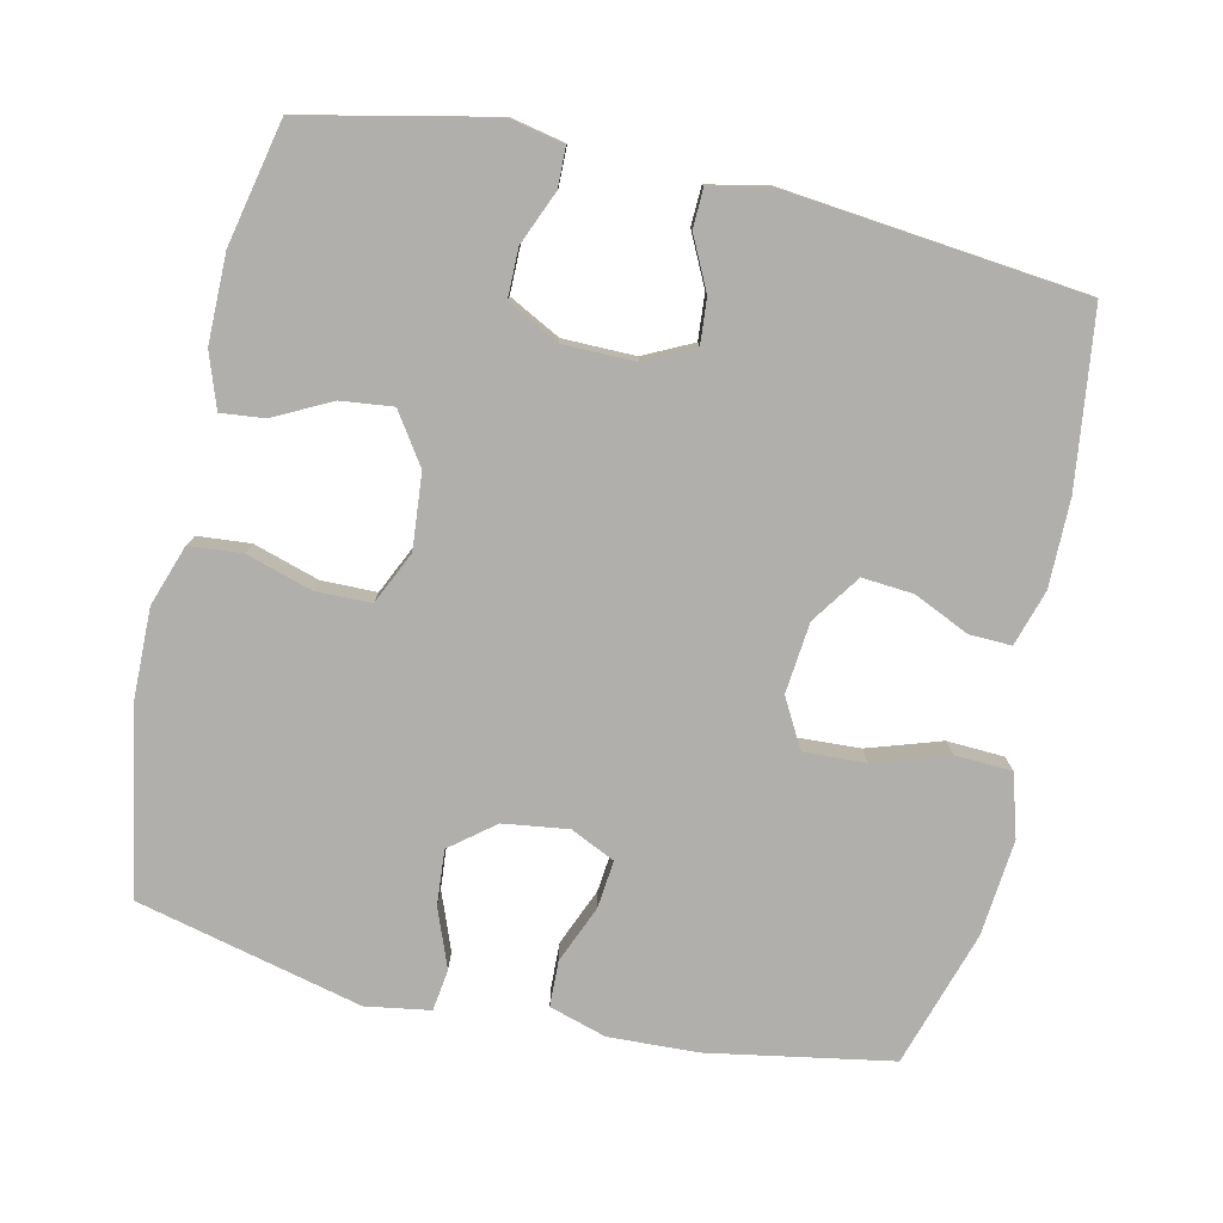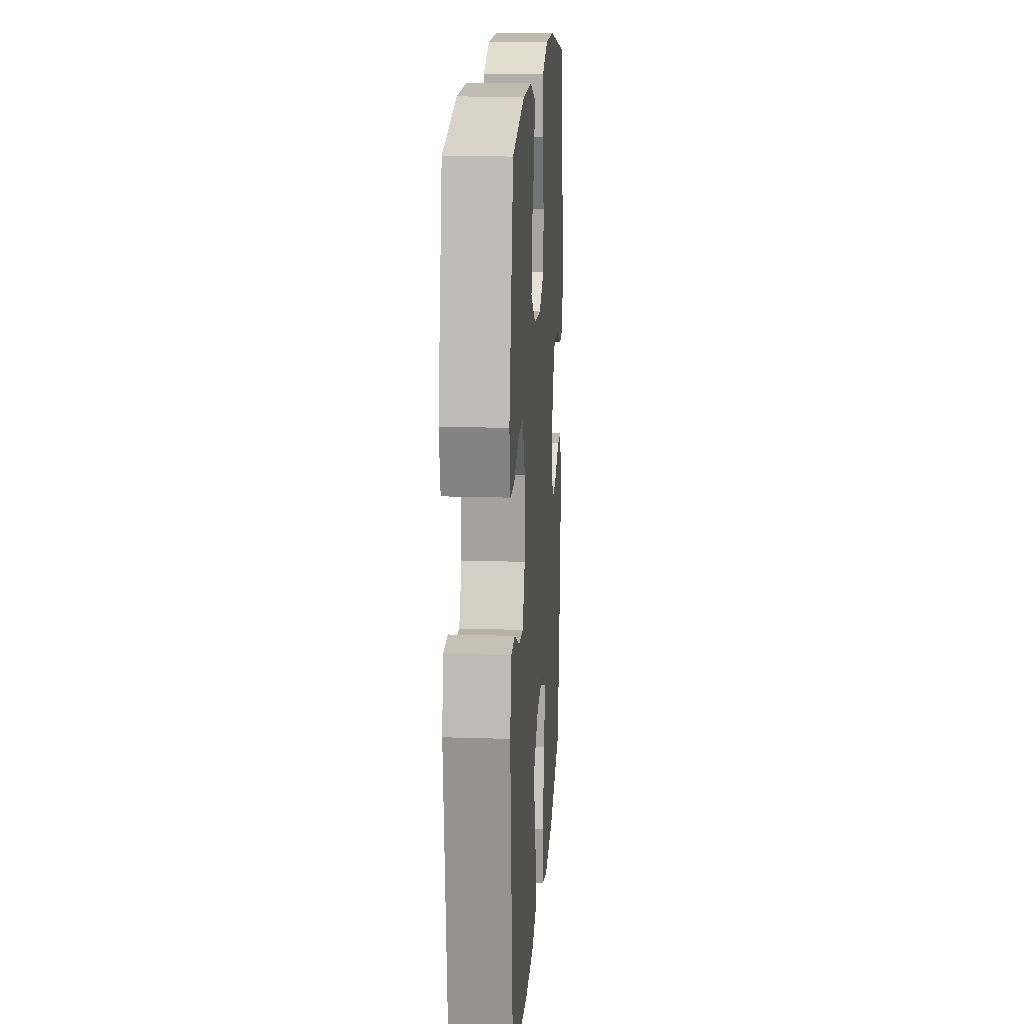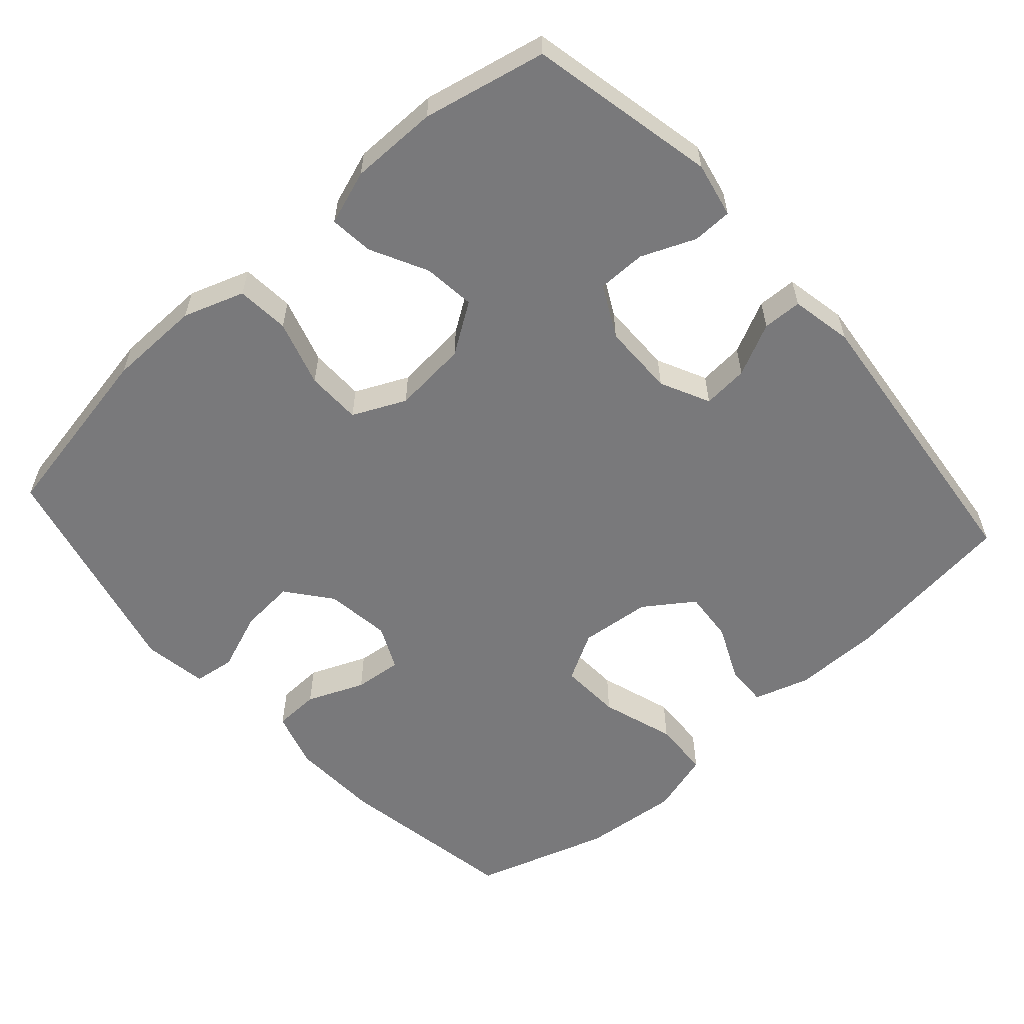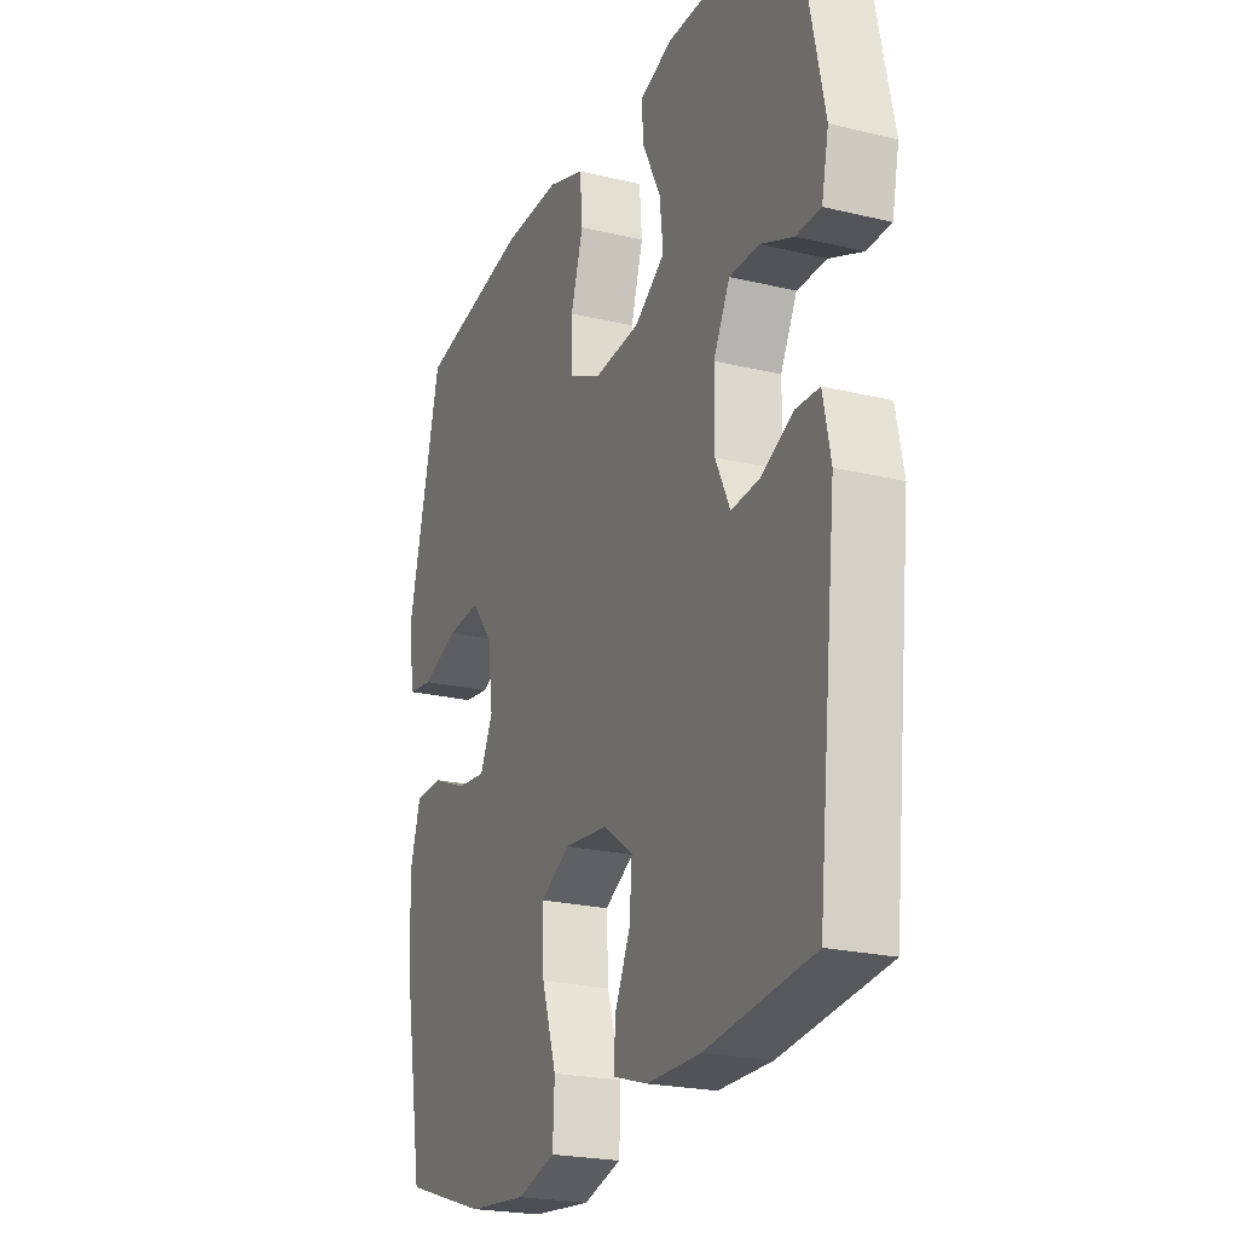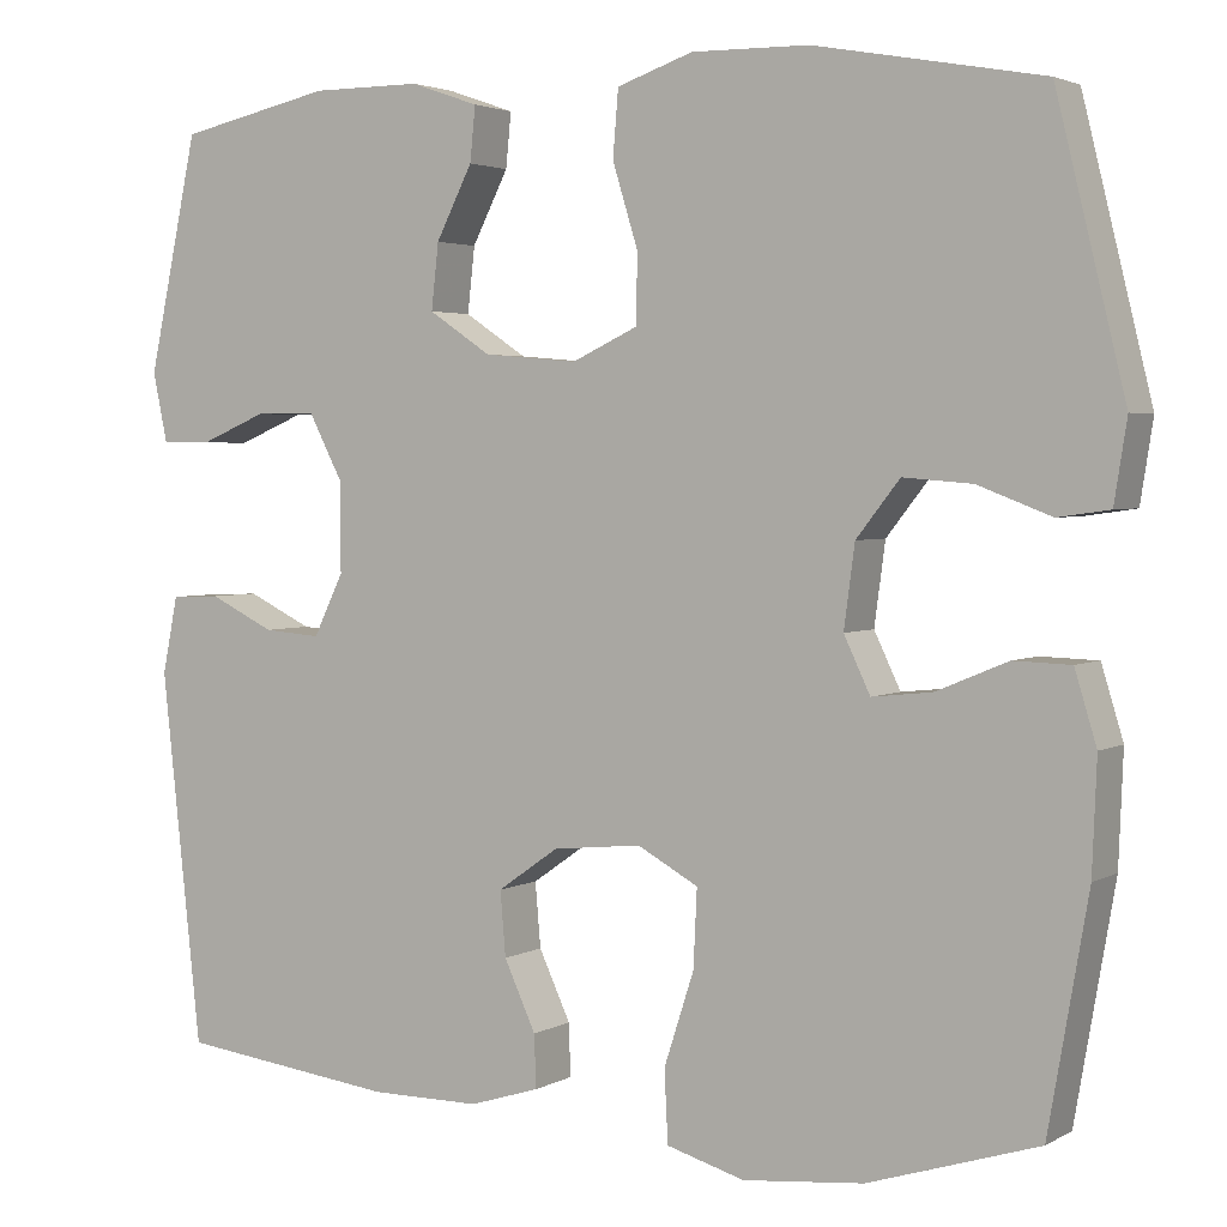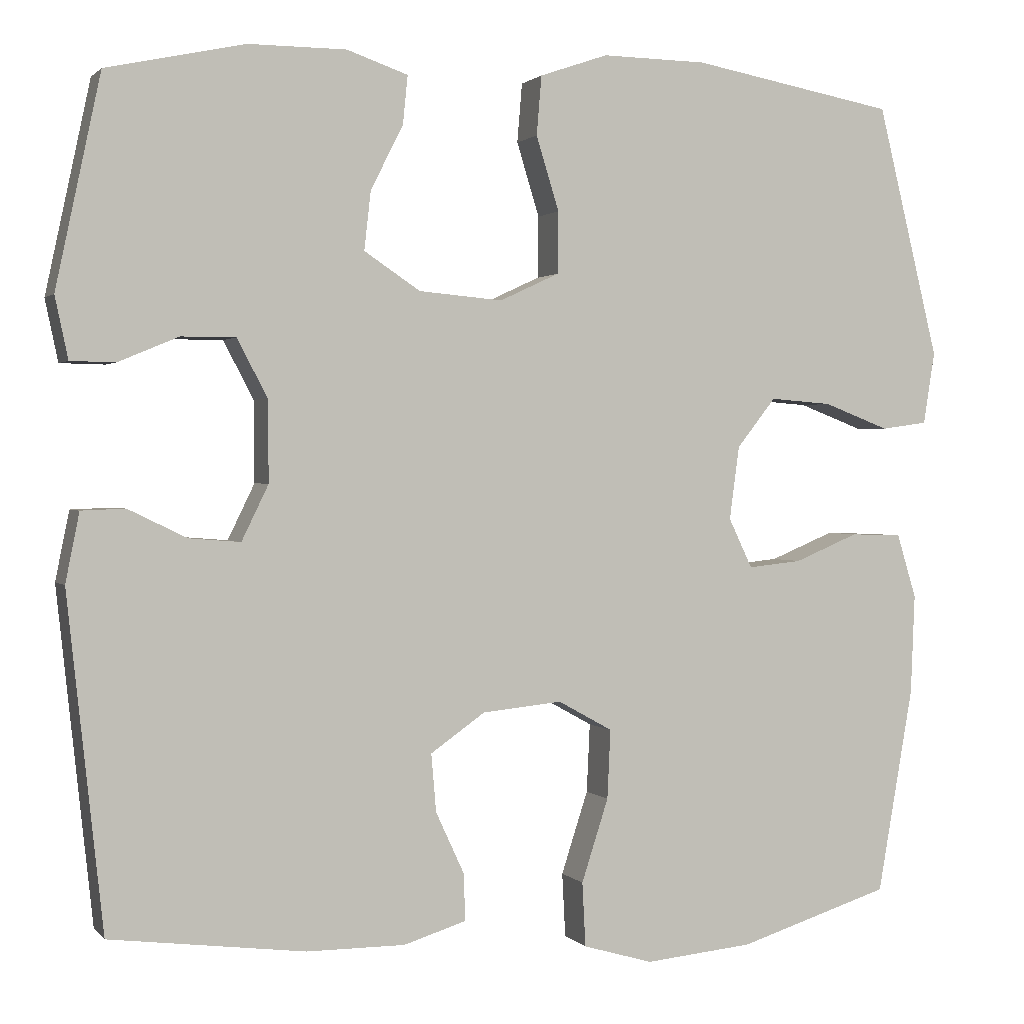
<metadata>
{"format":"obj","ext":"obj","renderer":"f3d","projection":"perspective","resolution":1024,"background":"white","views":[{"elev":-78.3,"azim":77.5,"up":"+Y"},{"elev":16.4,"azim":93.8,"up":"+Z"},{"elev":-57.9,"azim":41.8,"up":"+Y"},{"elev":-22.5,"azim":67.4,"up":"+Z"},{"elev":3.0,"azim":-150.1,"up":"+Z"},{"elev":1.2,"azim":160.4,"up":"+Z"}]}
</metadata>
<code>
v -0.5 0.07 -0.5
v -0.544 0.07 -0.247
v -0.549 0.07 -0.124
v -0.525 0.07 -0.045
v -0.462 0.07 -0.043
v -0.383 0.07 -0.076
v -0.317 0.07 -0.083
v -0.288 0.07 -0.022
v -0.3 0.07 0.068
v -0.348 0.07 0.129
v -0.424 0.07 0.123
v -0.505 0.07 0.092
v -0.562 0.07 0.1
v -0.576 0.07 0.189
v -0.5 0.07 0.5
v -0.249 0.07 0.546
v -0.12 0.07 0.548
v -0.036 0.07 0.519
v -0.03 0.07 0.446
v -0.058 0.07 0.355
v -0.057 0.07 0.279
v 0.016 0.07 0.245
v 0.119 0.07 0.254
v 0.188 0.07 0.3
v 0.18 0.07 0.372
v 0.14 0.07 0.451
v 0.134 0.07 0.511
v 0.209 0.07 0.537
v 0.33 0.07 0.537
v 0.5 0.07 0.5
v 0.555 0.07 0.241
v 0.539 0.07 0.165
v 0.484 0.07 0.164
v 0.41 0.07 0.195
v 0.343 0.07 0.195
v 0.306 0.07 0.124
v 0.305 0.07 0.024
v 0.338 0.07 -0.044
v 0.401 0.07 -0.039
v 0.473 0.07 -0.004
v 0.527 0.07 -0.006
v 0.544 0.07 -0.091
v 0.5 0.07 -0.5
v 0.26 0.07 -0.53
v 0.139 0.07 -0.53
v 0.062 0.07 -0.506
v 0.064 0.07 -0.448
v 0.099 0.07 -0.372
v 0.105 0.07 -0.301
v 0.038 0.07 -0.254
v -0.06 0.07 -0.244
v -0.127 0.07 -0.281
v -0.123 0.07 -0.366
v -0.09 0.07 -0.468
v -0.094 0.07 -0.547
v -0.18 0.07 -0.572
v -0.313 0.07 -0.559
v -0.5 0 -0.5
v -0.544 0 -0.247
v -0.549 0 -0.124
v -0.525 0 -0.045
v -0.462 0 -0.043
v -0.383 0 -0.076
v -0.317 0 -0.083
v -0.288 0 -0.022
v -0.3 0 0.068
v -0.348 0 0.129
v -0.424 0 0.123
v -0.505 0 0.092
v -0.562 0 0.1
v -0.576 0 0.189
v -0.5 0 0.5
v -0.249 0 0.546
v -0.12 0 0.548
v -0.036 0 0.519
v -0.03 0 0.446
v -0.058 0 0.355
v -0.057 0 0.279
v 0.016 0 0.245
v 0.119 0 0.254
v 0.188 0 0.3
v 0.18 0 0.372
v 0.14 0 0.451
v 0.134 0 0.511
v 0.209 0 0.537
v 0.33 0 0.537
v 0.5 0 0.5
v 0.555 0 0.241
v 0.539 0 0.165
v 0.484 0 0.164
v 0.41 0 0.195
v 0.343 0 0.195
v 0.306 0 0.124
v 0.305 0 0.024
v 0.338 0 -0.044
v 0.401 0 -0.039
v 0.473 0 -0.004
v 0.527 0 -0.006
v 0.544 0 -0.091
v 0.5 0 -0.5
v 0.26 0 -0.53
v 0.139 0 -0.53
v 0.062 0 -0.506
v 0.064 0 -0.448
v 0.099 0 -0.372
v 0.105 0 -0.301
v 0.038 0 -0.254
v -0.06 0 -0.244
v -0.127 0 -0.281
v -0.123 0 -0.366
v -0.09 0 -0.468
v -0.094 0 -0.547
v -0.18 0 -0.572
v -0.313 0 -0.559
f 4 5 6
f 3 4 6
f 2 3 6
f 1 2 6
f 57 1 6
f 56 57 6
f 55 56 6
f 54 55 6
f 53 54 6
f 52 53 6 7
f 51 52 7 8
f 50 51 8 9
f 49 50 9 10
f 46 47 48
f 45 46 48
f 44 45 48
f 43 44 48
f 42 43 48
f 41 42 48
f 40 41 48
f 39 40 48
f 38 39 48 49
f 37 38 49 10
f 32 33 34
f 31 32 34
f 30 31 34
f 29 30 34
f 28 29 34
f 27 28 34
f 26 27 34
f 25 26 34
f 24 25 34 35
f 23 24 35 36
f 18 19 20
f 17 18 20
f 16 17 20
f 15 16 20
f 14 15 20
f 13 14 20
f 12 13 20
f 11 12 20
f 10 11 20 21
f 36 37 10
f 23 36 10
f 22 23 10
f 10 21 22
f 63 62 61
f 63 61 60
f 63 60 59
f 63 59 58
f 63 58 114
f 63 114 113
f 63 113 112
f 63 112 111
f 63 111 110
f 64 63 110 109
f 65 64 109 108
f 66 65 108 107
f 67 66 107 106
f 105 104 103
f 105 103 102
f 105 102 101
f 105 101 100
f 105 100 99
f 105 99 98
f 105 98 97
f 105 97 96
f 106 105 96 95
f 67 106 95 94
f 91 90 89
f 91 89 88
f 91 88 87
f 91 87 86
f 91 86 85
f 91 85 84
f 91 84 83
f 91 83 82
f 92 91 82 81
f 93 92 81 80
f 77 76 75
f 77 75 74
f 77 74 73
f 77 73 72
f 77 72 71
f 77 71 70
f 77 70 69
f 77 69 68
f 78 77 68 67
f 67 94 93
f 67 93 80
f 67 80 79
f 79 78 67
f 1 58 59 2
f 2 59 60 3
f 3 60 61 4
f 4 61 62 5
f 5 62 63 6
f 6 63 64 7
f 7 64 65 8
f 8 65 66 9
f 9 66 67 10
f 10 67 68 11
f 11 68 69 12
f 12 69 70 13
f 13 70 71 14
f 14 71 72 15
f 15 72 73 16
f 16 73 74 17
f 17 74 75 18
f 18 75 76 19
f 19 76 77 20
f 20 77 78 21
f 21 78 79 22
f 22 79 80 23
f 23 80 81 24
f 24 81 82 25
f 25 82 83 26
f 26 83 84 27
f 27 84 85 28
f 28 85 86 29
f 29 86 87 30
f 30 87 88 31
f 31 88 89 32
f 32 89 90 33
f 33 90 91 34
f 34 91 92 35
f 35 92 93 36
f 36 93 94 37
f 37 94 95 38
f 38 95 96 39
f 39 96 97 40
f 40 97 98 41
f 41 98 99 42
f 42 99 100 43
f 43 100 101 44
f 44 101 102 45
f 45 102 103 46
f 46 103 104 47
f 47 104 105 48
f 48 105 106 49
f 49 106 107 50
f 50 107 108 51
f 51 108 109 52
f 52 109 110 53
f 53 110 111 54
f 54 111 112 55
f 55 112 113 56
f 56 113 114 57
f 57 114 58 1

</code>
